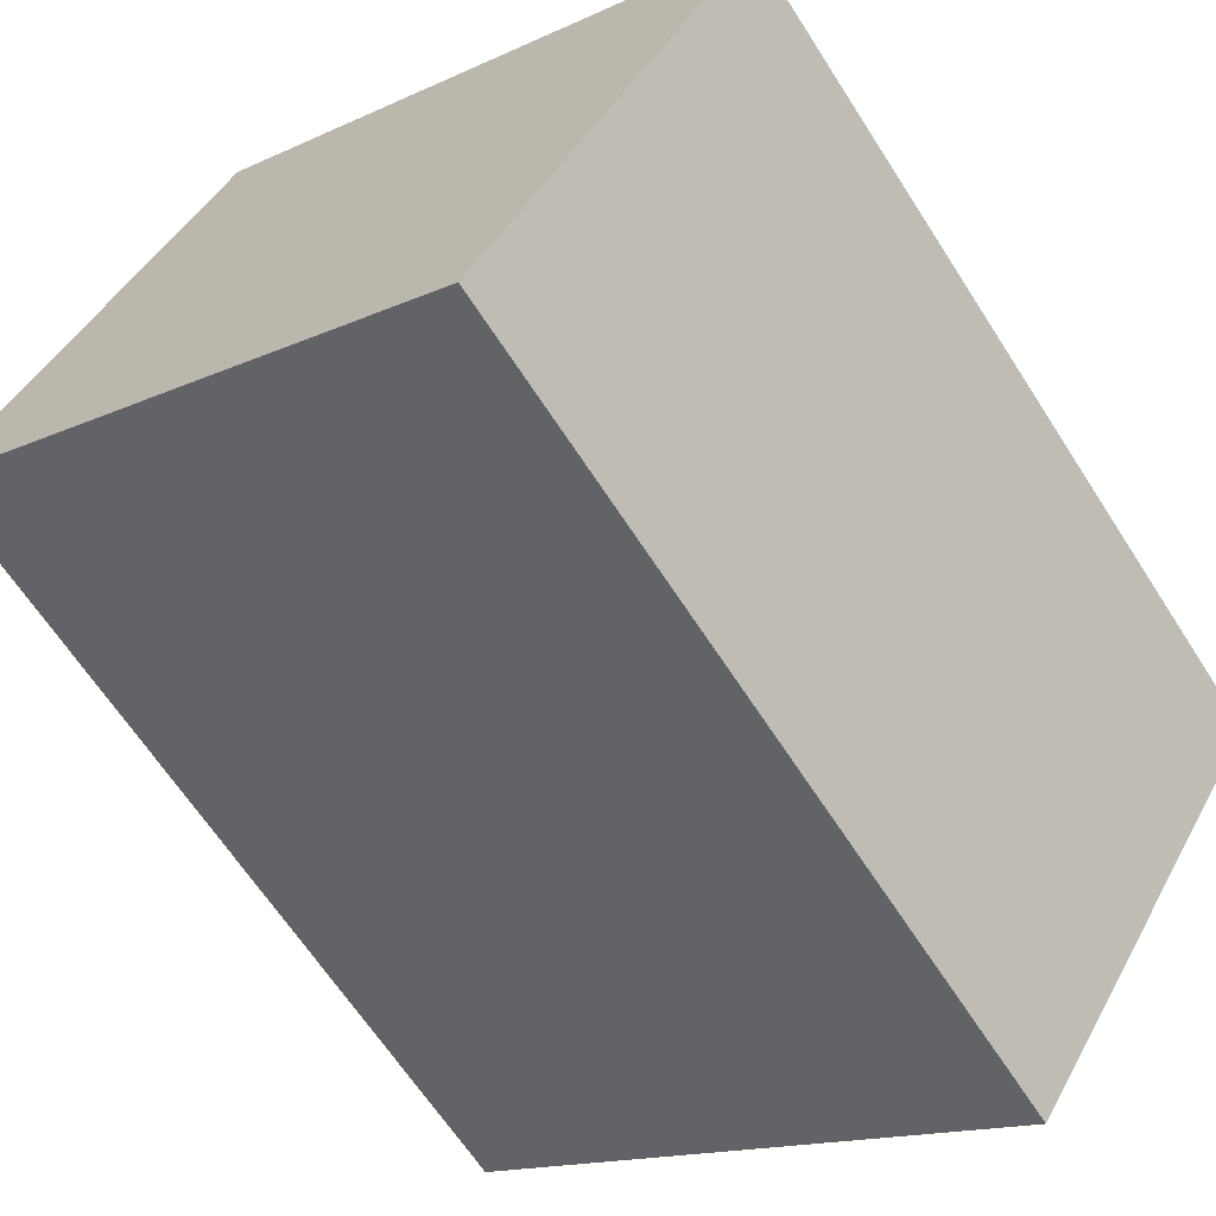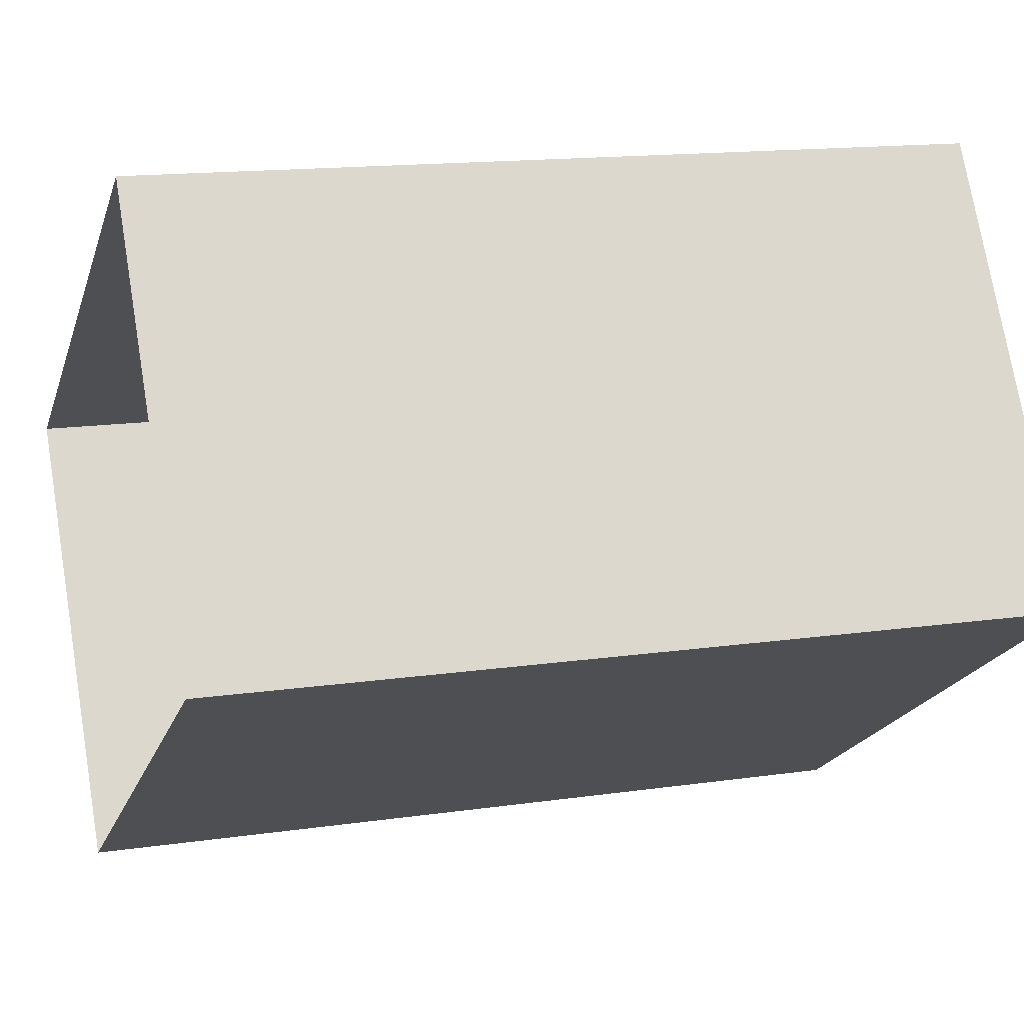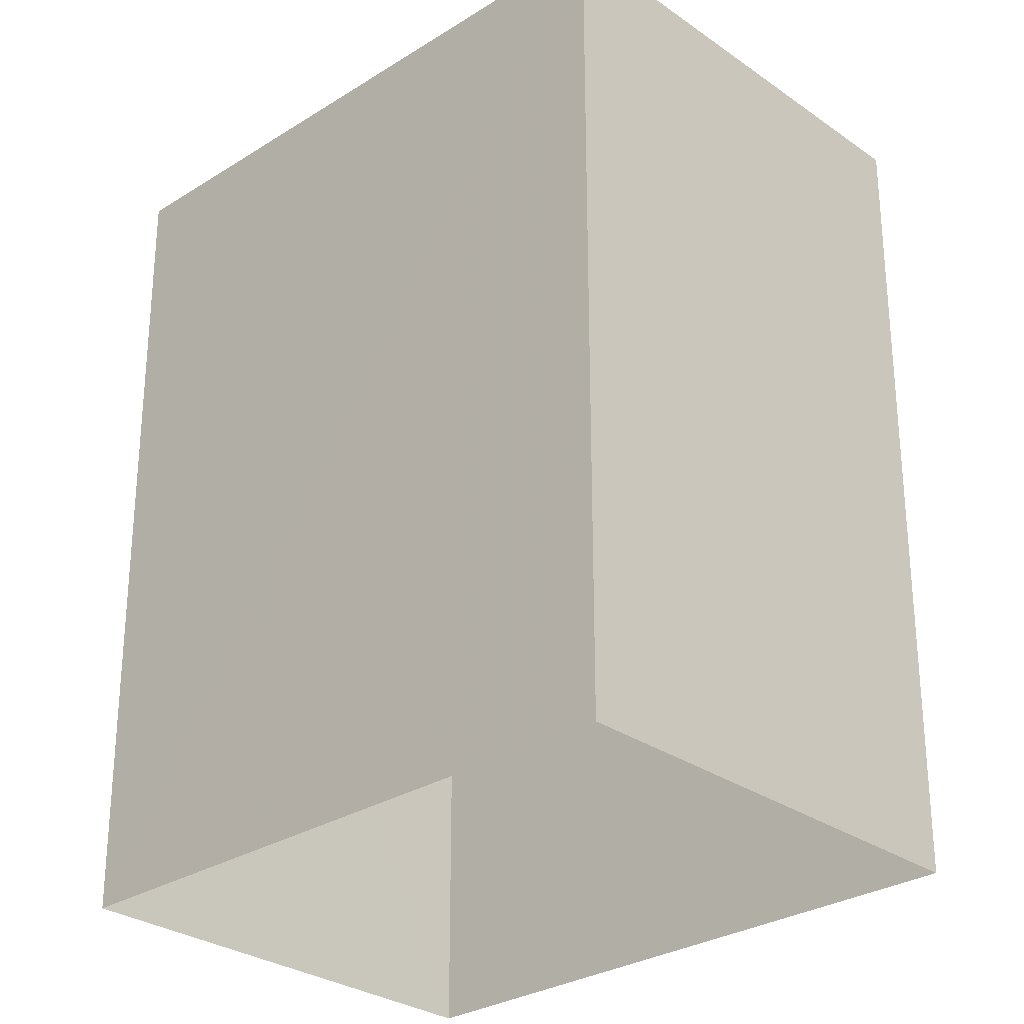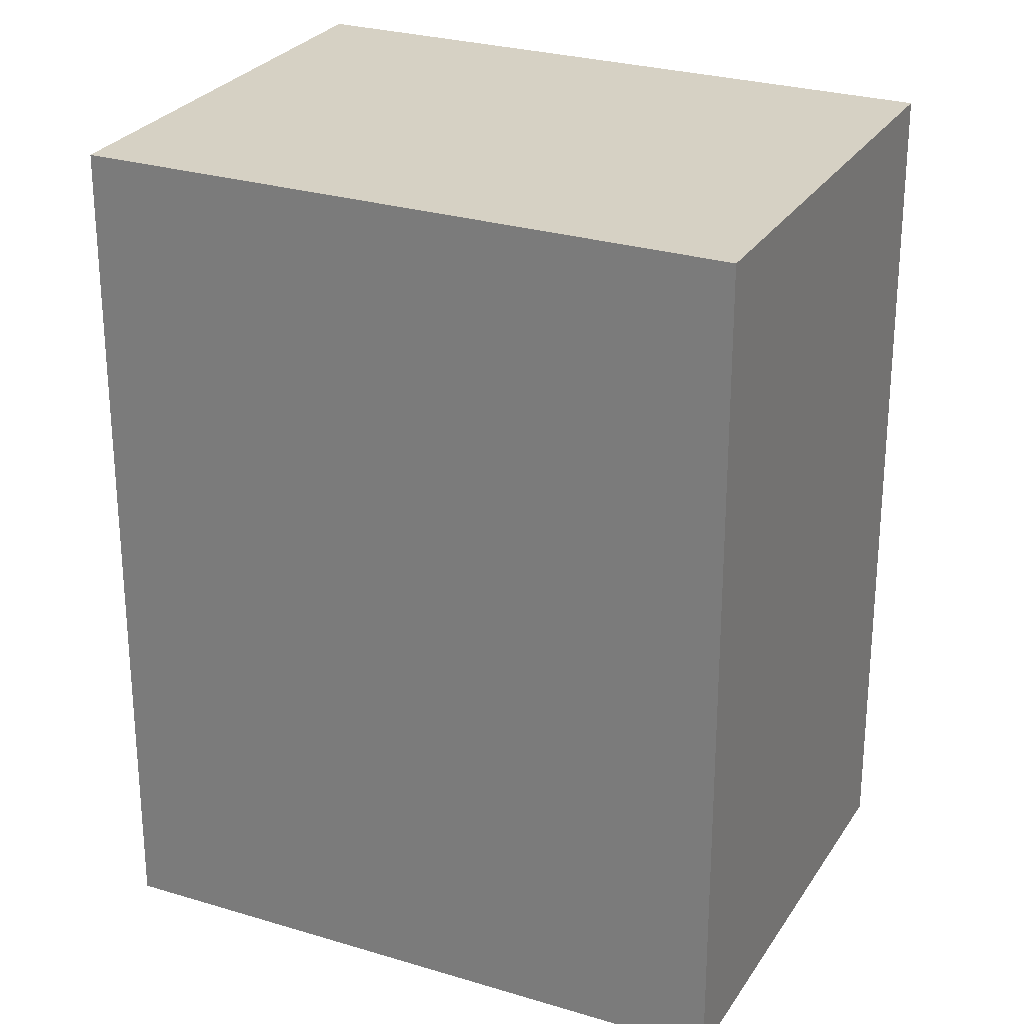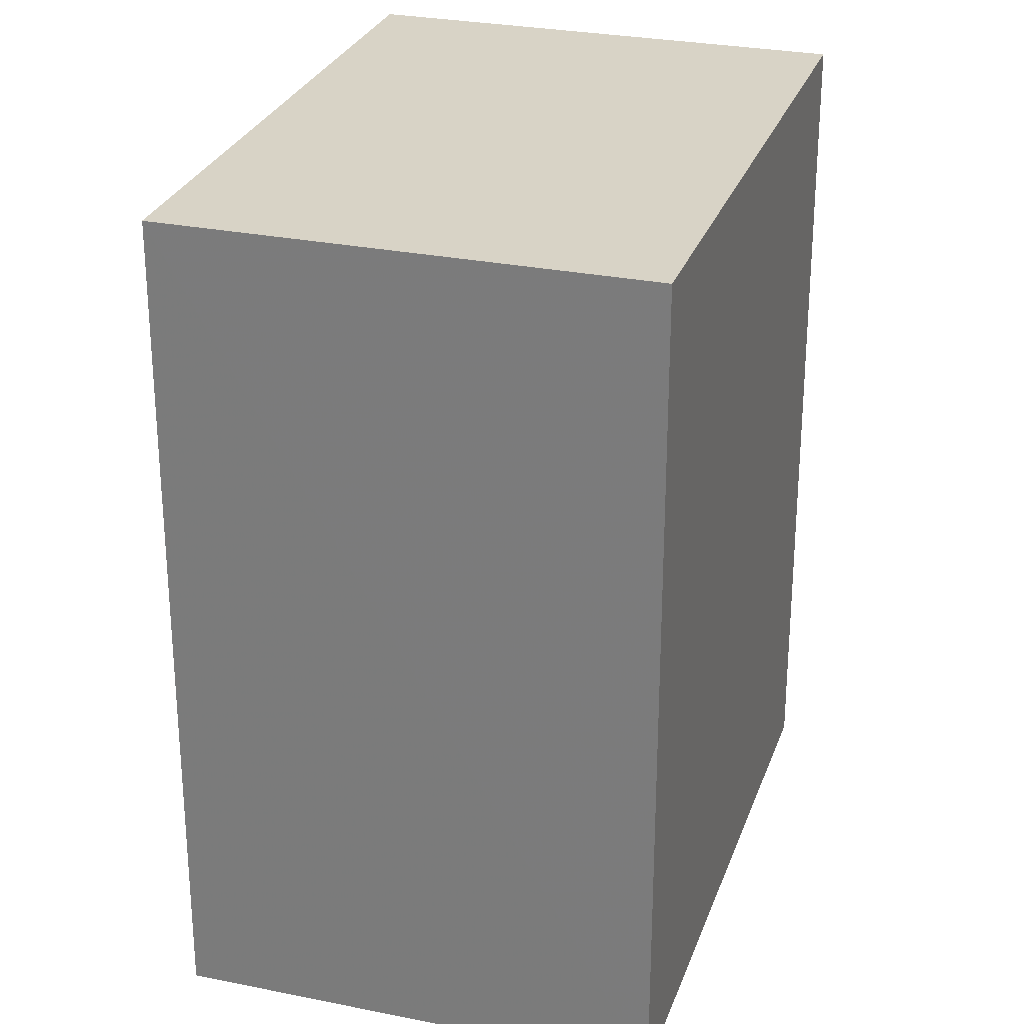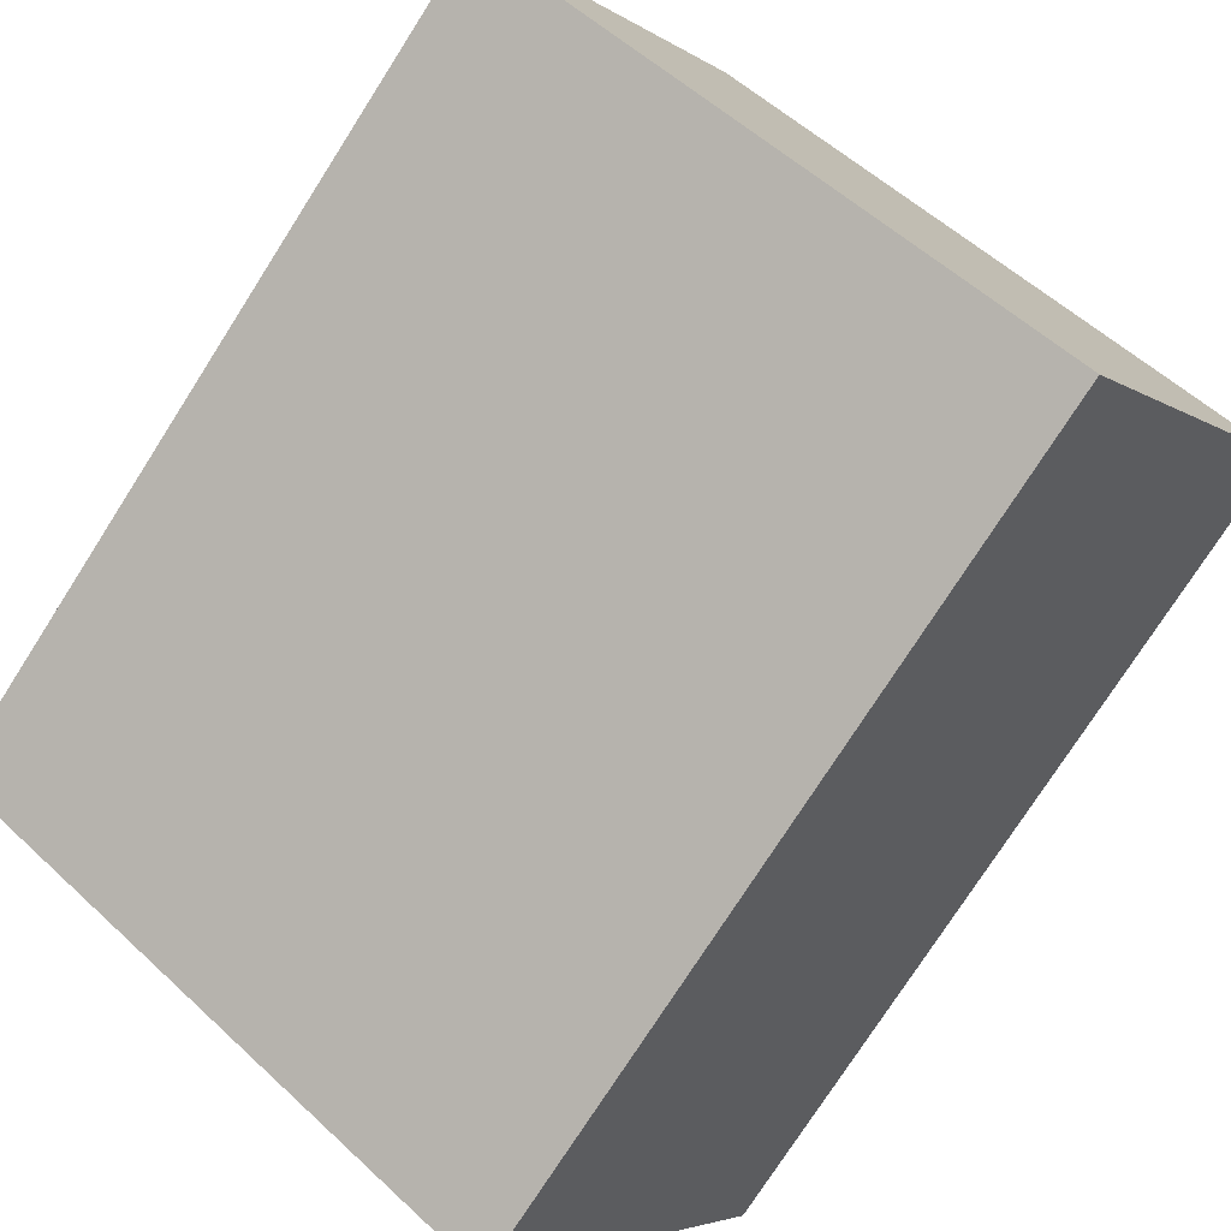
<metadata>
{"format":"obj","ext":"obj","renderer":"f3d","projection":"perspective","resolution":1024,"background":"white","views":[{"elev":-64.7,"azim":32.7,"up":"+Y"},{"elev":14.6,"azim":-107.8,"up":"+Y"},{"elev":-28.8,"azim":11.0,"up":"+Z"},{"elev":26.9,"azim":-7.0,"up":"+Z"},{"elev":27.8,"azim":74.8,"up":"+Z"},{"elev":-75.8,"azim":-32.6,"up":"+Y"}]}
</metadata>
<code>
v 1.248e+04 -1.481e+04 20.39
v 1.248e+04 -1.48e+04 20.39
v 1.248e+04 -1.48e+04 20.39
v 1.247e+04 -1.48e+04 20.39
v 1.248e+04 -1.48e+04 23.3
v 1.248e+04 -1.481e+04 23.3
v 1.248e+04 -1.48e+04 23.3
v 1.247e+04 -1.48e+04 23.3
f 1 2 3
f 1 4 2
f 5 6 7
f 5 8 6
f 6 1 3
f 7 6 3
f 6 4 1
f 6 8 4
f 8 2 4
f 8 5 2
f 7 3 2
f 5 7 2

</code>
